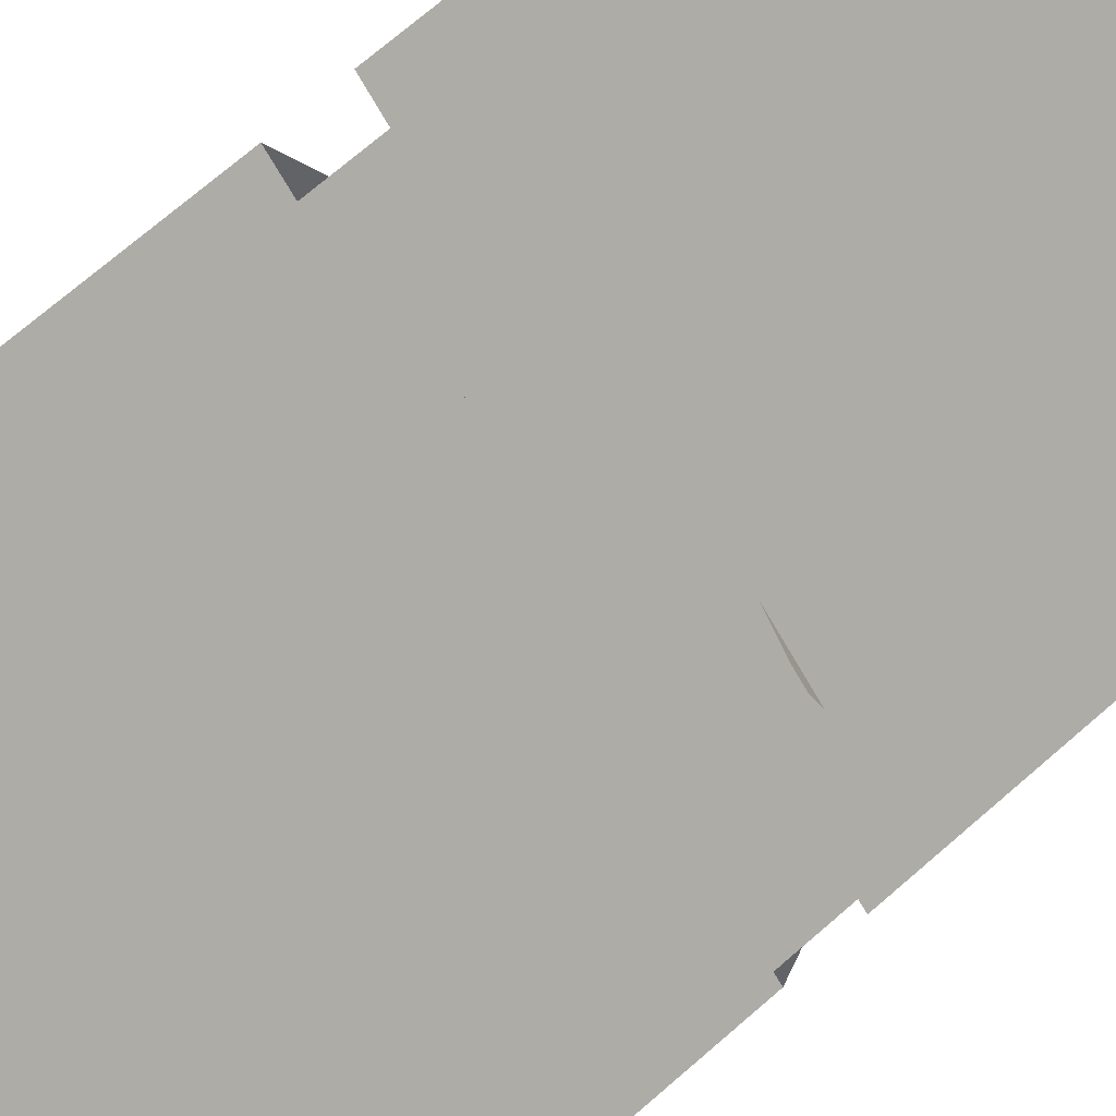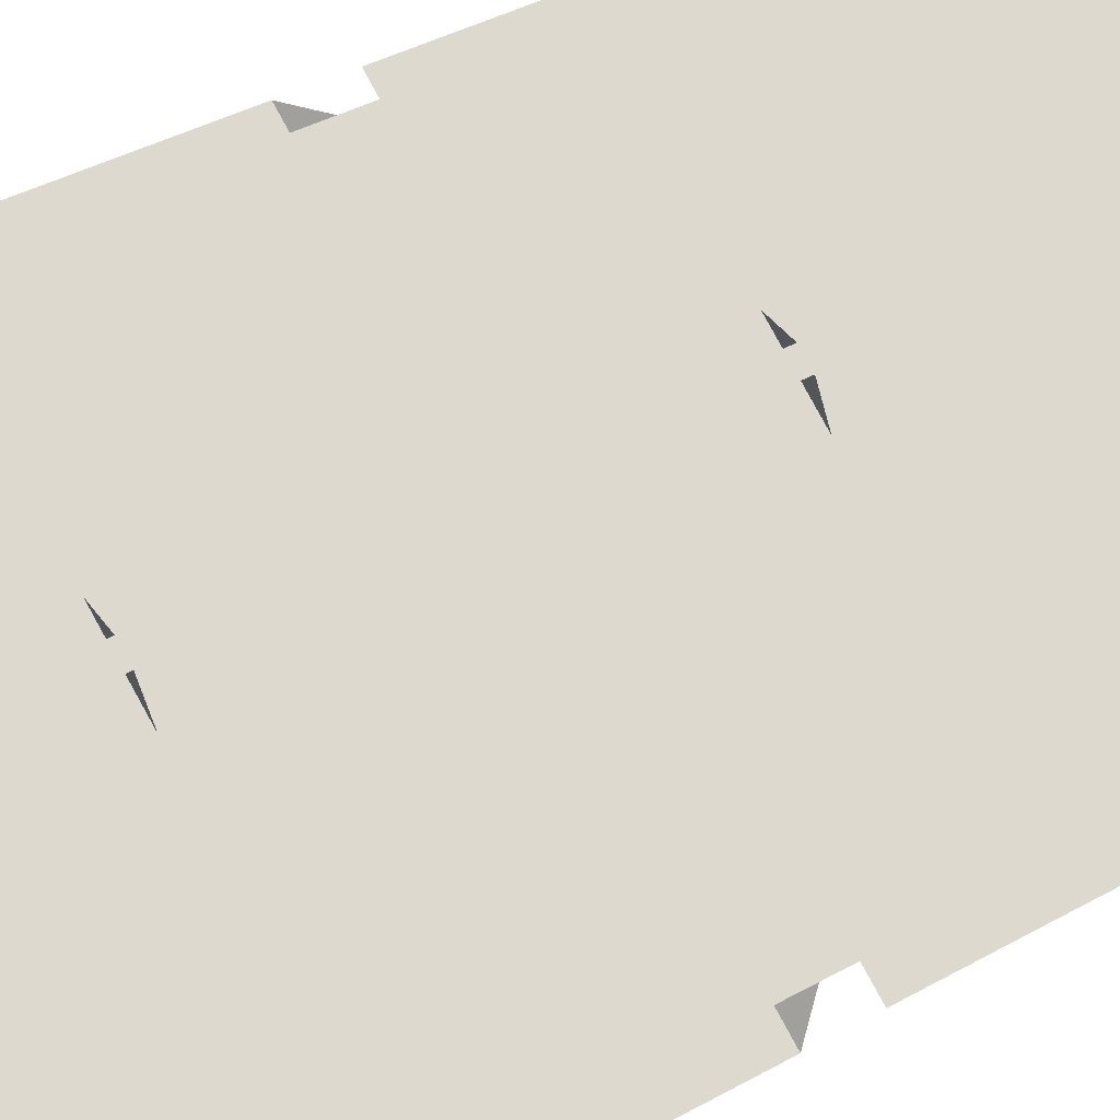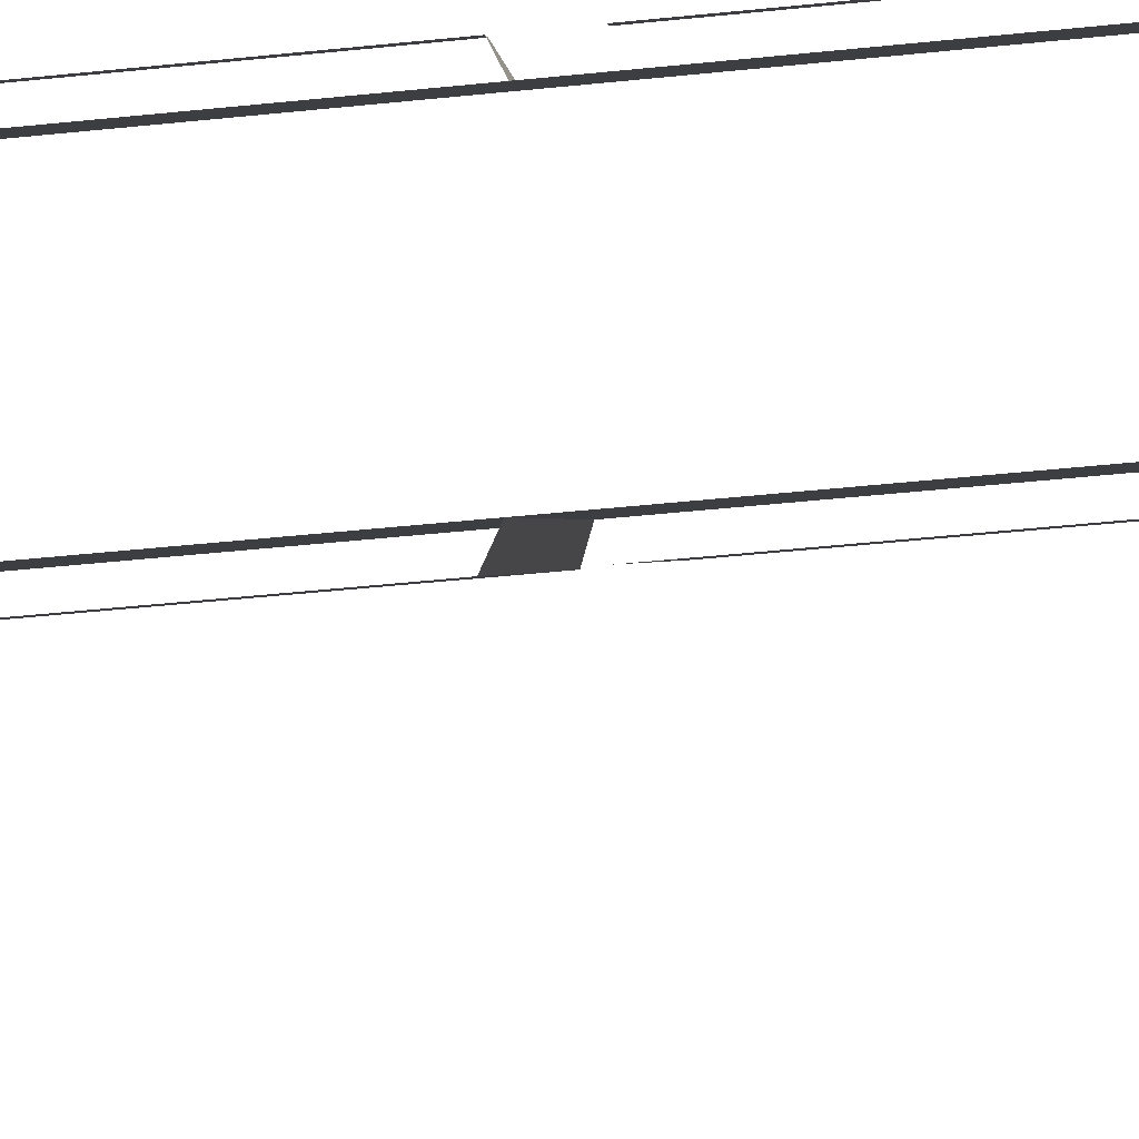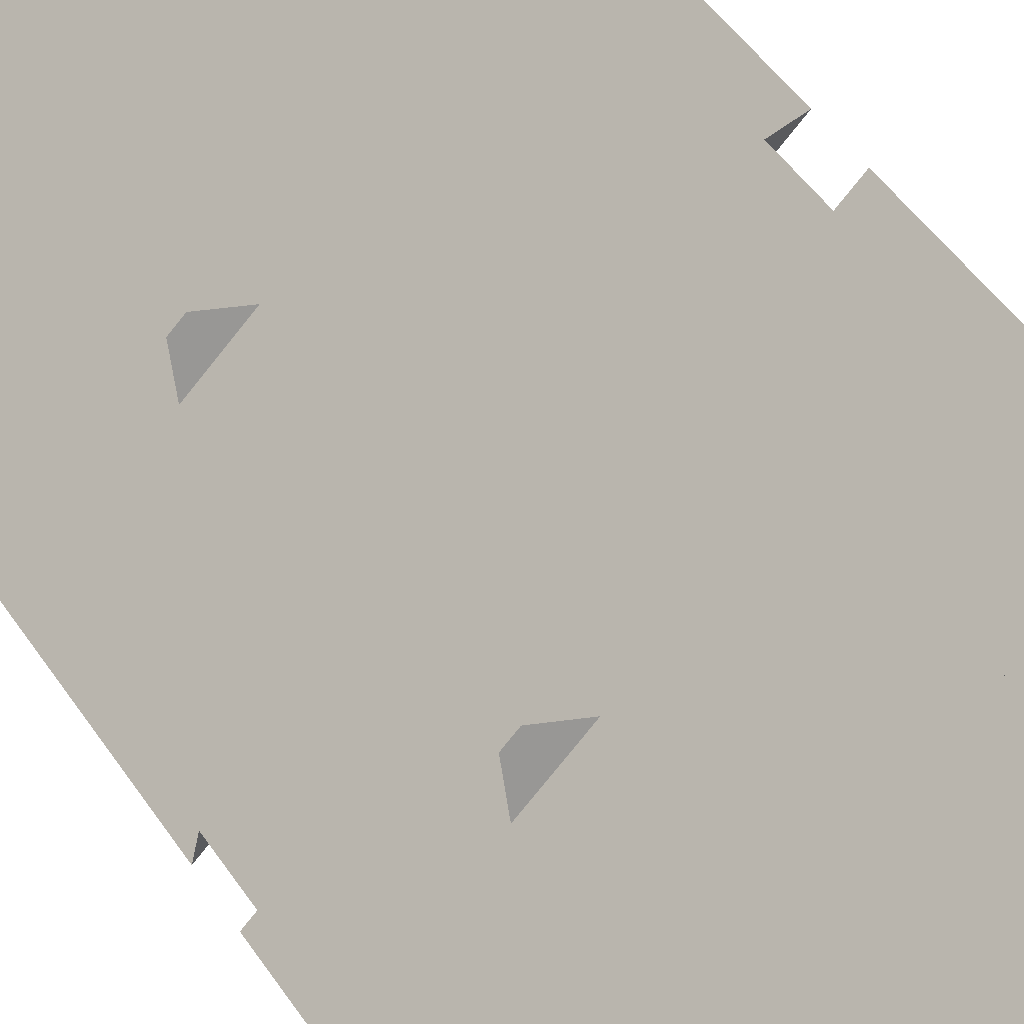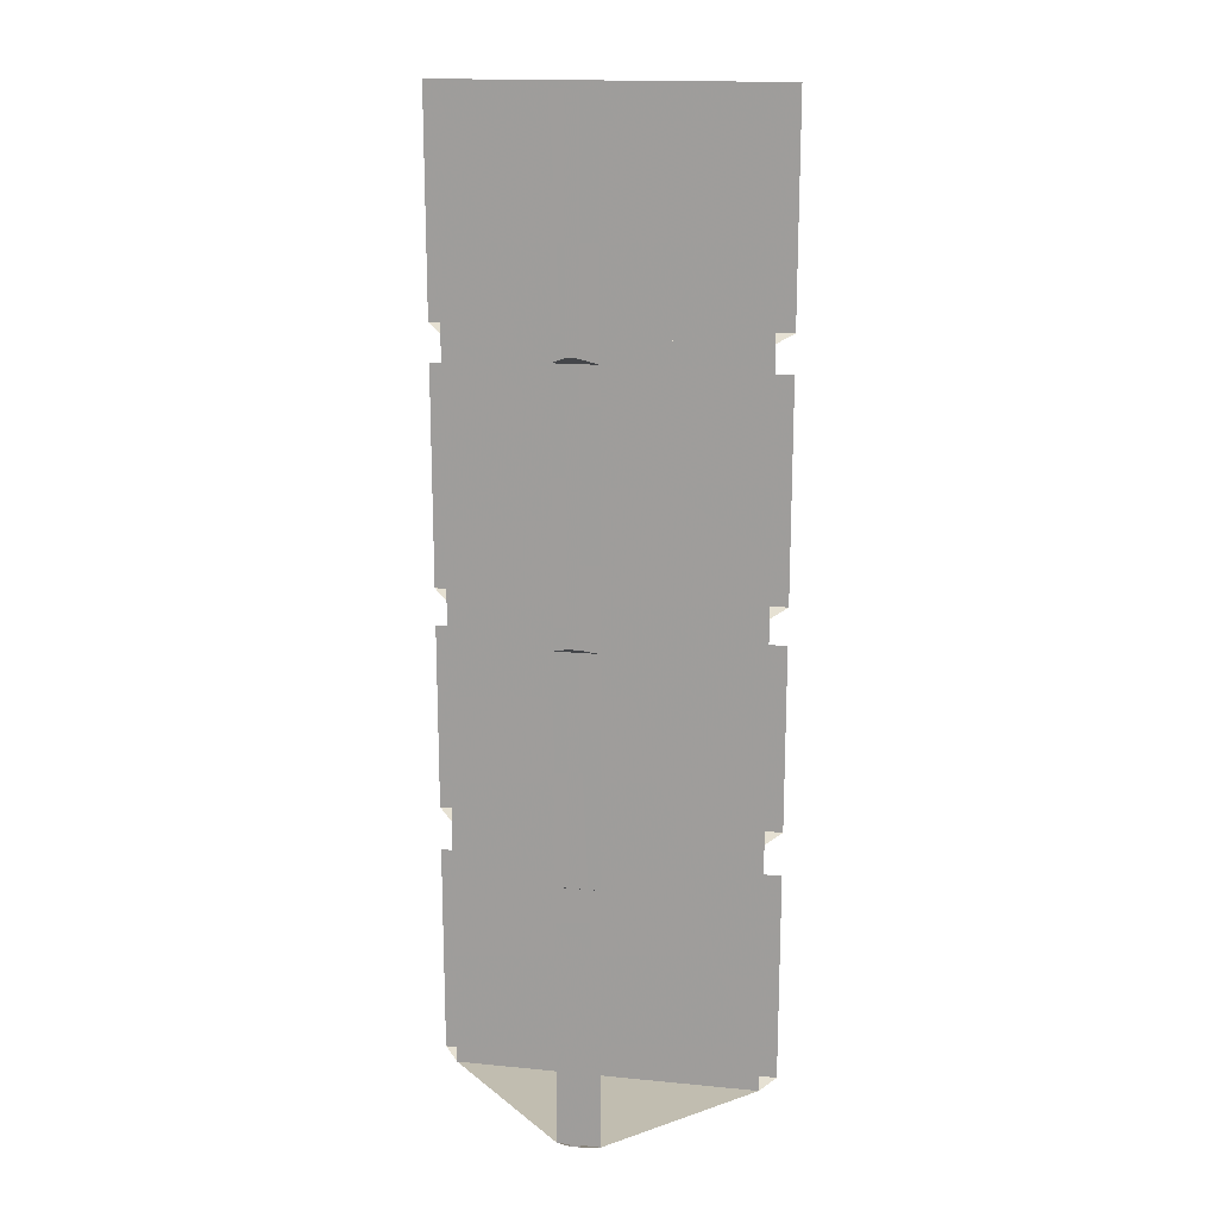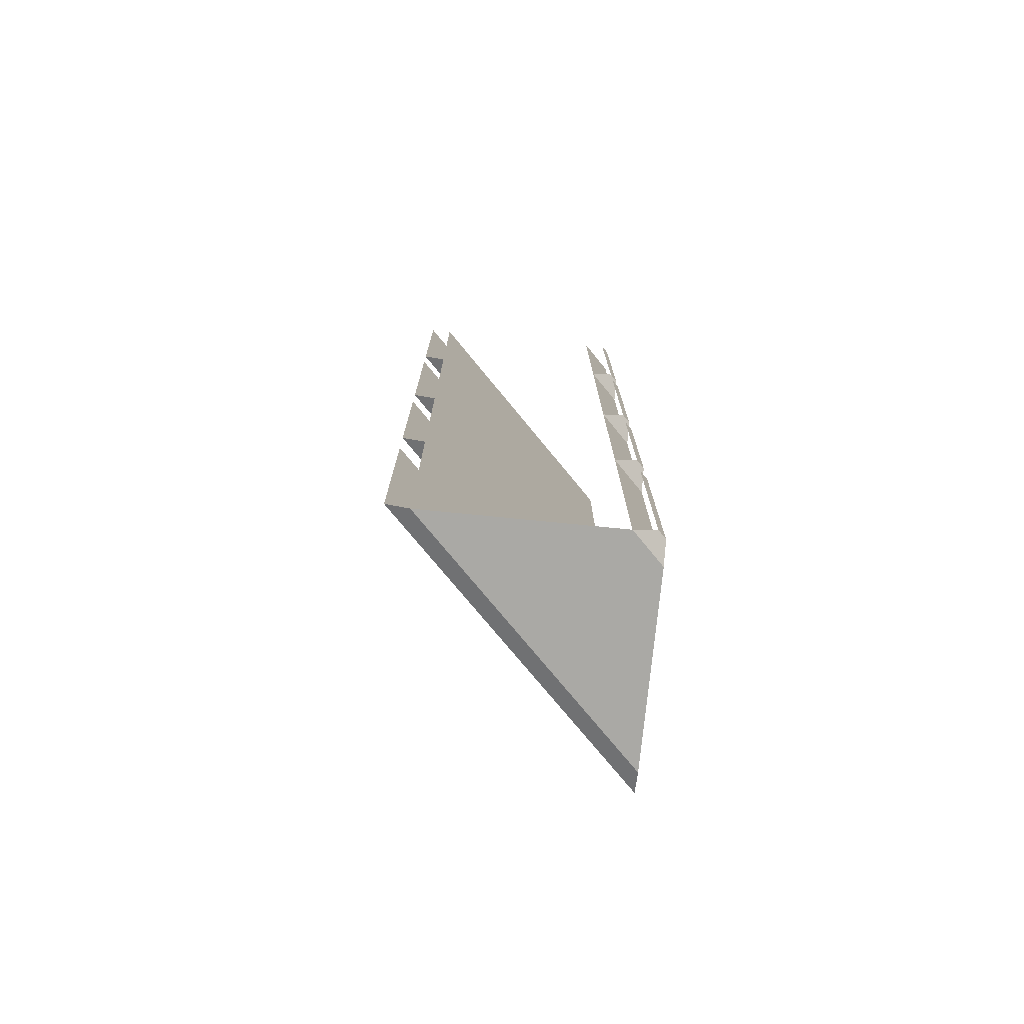
<metadata>
{"format":"obj","ext":"obj","renderer":"f3d","projection":"perspective","resolution":1024,"background":"white","views":[{"elev":64.8,"azim":-132.3,"up":"+Z"},{"elev":28.4,"azim":-133.0,"up":"+Z"},{"elev":-44.9,"azim":-83.0,"up":"+Z"},{"elev":39.9,"azim":-28.4,"up":"+Z"},{"elev":16.7,"azim":-34.0,"up":"+Y"},{"elev":-75.4,"azim":-95.6,"up":"+Y"}]}
</metadata>
<code>
v -0.5 0 0.4688
v -0.5 -1.008 0.4688
v -0.4688 -1.008 0.5
v -0.4688 0 0.5
v -0.2734 -1.008 0.5
v -0.5 -1.008 0.2734
v -0.5 0 0.2734
v -0.2734 0 0.5
v -0.25 -0.7734 0.5
v -0.25 -1 0.5
v -0.5 -1 0.25
v -0.5 -0.7734 0.25
v -0.25 -0.5312 0.5
v -0.25 -0.7266 0.5
v -0.5 -0.7266 0.25
v -0.5 -0.5312 0.25
v -0.5 -0.2656 0.25
v -0.25 -0.2656 0.5
v -0.25 -0.4922 0.5
v -0.5 -0.4922 0.25
v -0.2734 -0.5 0.5
v -0.5 -0.5 0.2734
v -0.25 -0.2266 0.5
v -0.5 -0.2266 0.25
v -0.5 0 0.25
v -0.25 0 0.5
v -0.5 -0.2344 0.2734
v -0.2734 -0.2344 0.5
v -0.5 -0.7344 0.2734
v -0.2734 -0.7344 0.5
v -0.4922 -1 0.5
v -0.5 -1 0.4922
v -0.4922 -0.7734 0.5
v -0.5 -0.7734 0.4922
v -0.5 -0.7266 0.4922
v -0.4922 -0.7266 0.5
v -0.4922 -0.5312 0.5
v -0.5 -0.5312 0.4922
v -0.4922 -0.4922 0.5
v -0.4922 -0.2656 0.5
v -0.5 -0.2656 0.4922
v -0.5 -0.4922 0.4922
v -0.4688 -0.5 0.5
v -0.5 -0.5 0.4688
v -0.5 0 0.4922
v -0.5 -0.2266 0.4922
v -0.4922 -0.2266 0.5
v -0.4922 0 0.5
v -0.5 -0.2344 0.4688
v -0.4688 -0.2344 0.5
v -0.5 -0.7344 0.4688
v -0.4688 -0.7344 0.5
f 1 2 3
f 1 3 4
f 5 6 7
f 5 7 8
f 20 19 21
f 20 21 22
f 27 24 23
f 27 23 28
f 29 15 14
f 29 14 30
f 6 11 10
f 6 10 5
f 6 5 3
f 6 3 2
f 2 3 31
f 2 31 32
f 39 42 43
f 43 42 44
f 47 46 49
f 47 49 50
f 36 35 51
f 36 51 52
f 9 10 11
f 9 11 12
f 32 31 33
f 32 33 34
f 13 14 15
f 13 15 16
f 35 36 37
f 35 37 38
f 17 18 19
f 17 19 20
f 23 24 25
f 23 25 26
f 39 40 41
f 39 41 42
f 45 46 47
f 45 47 48

</code>
